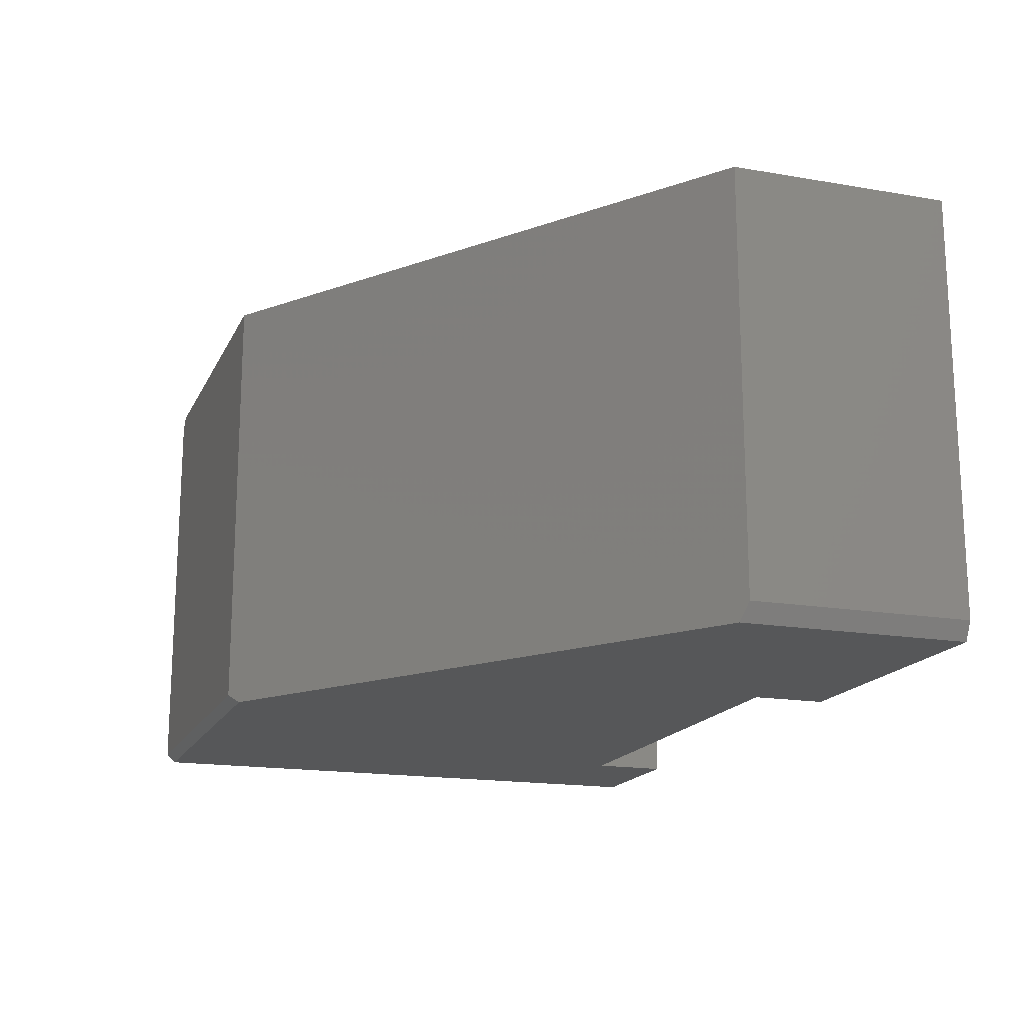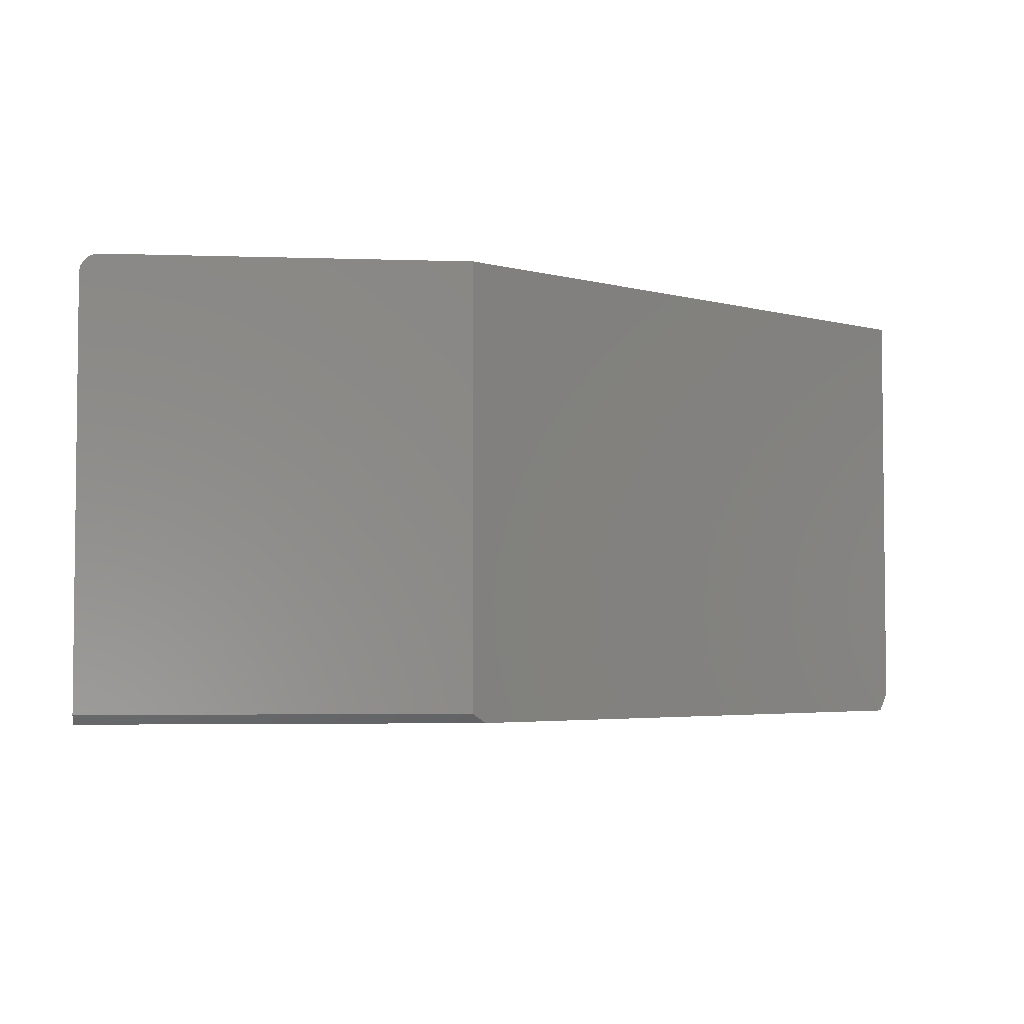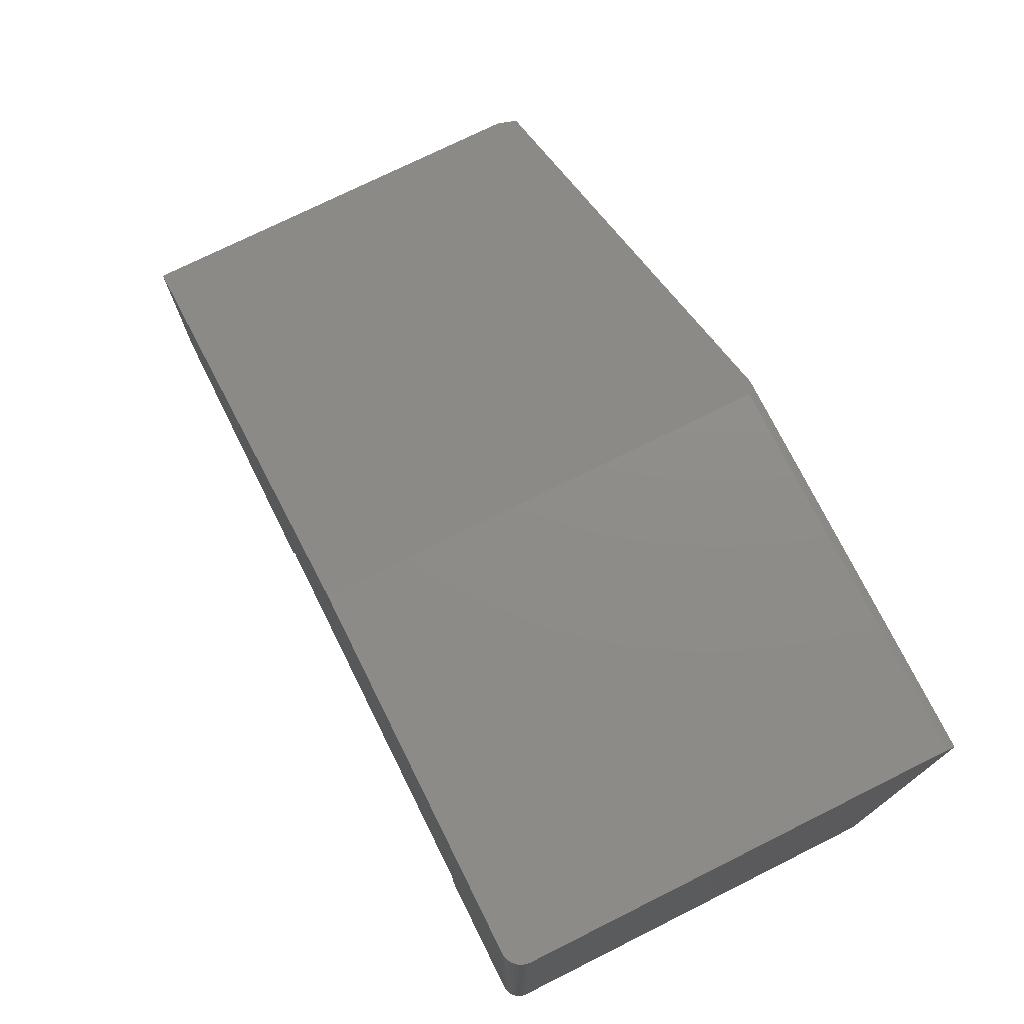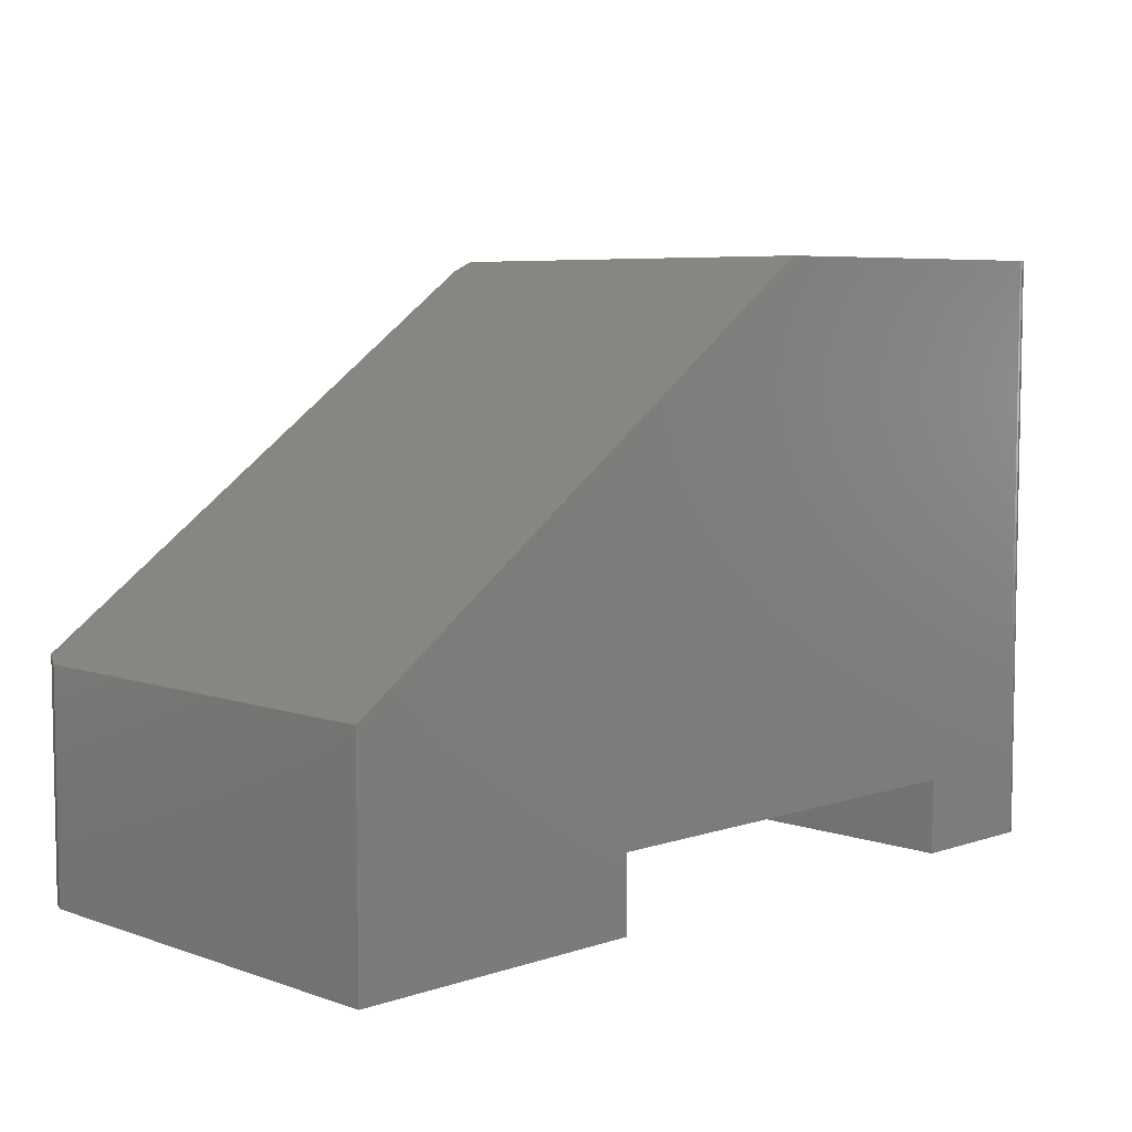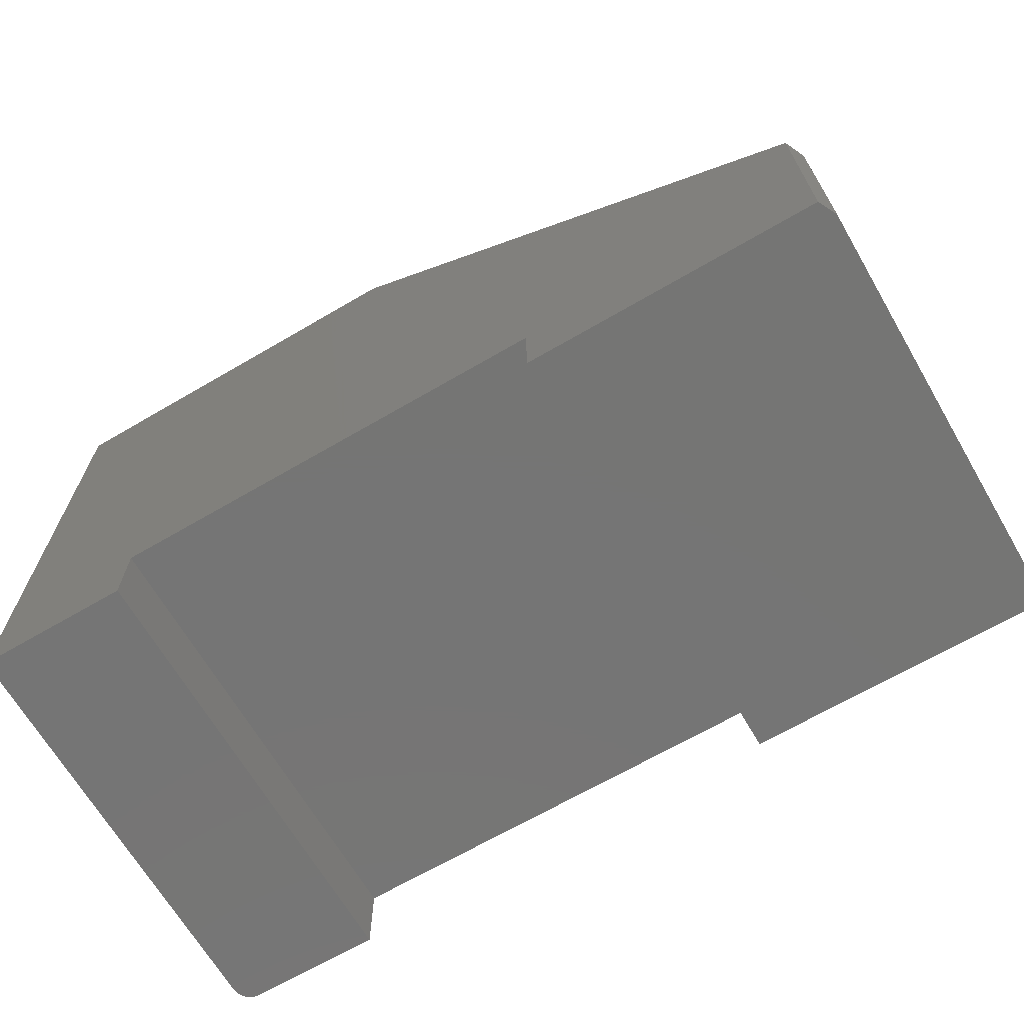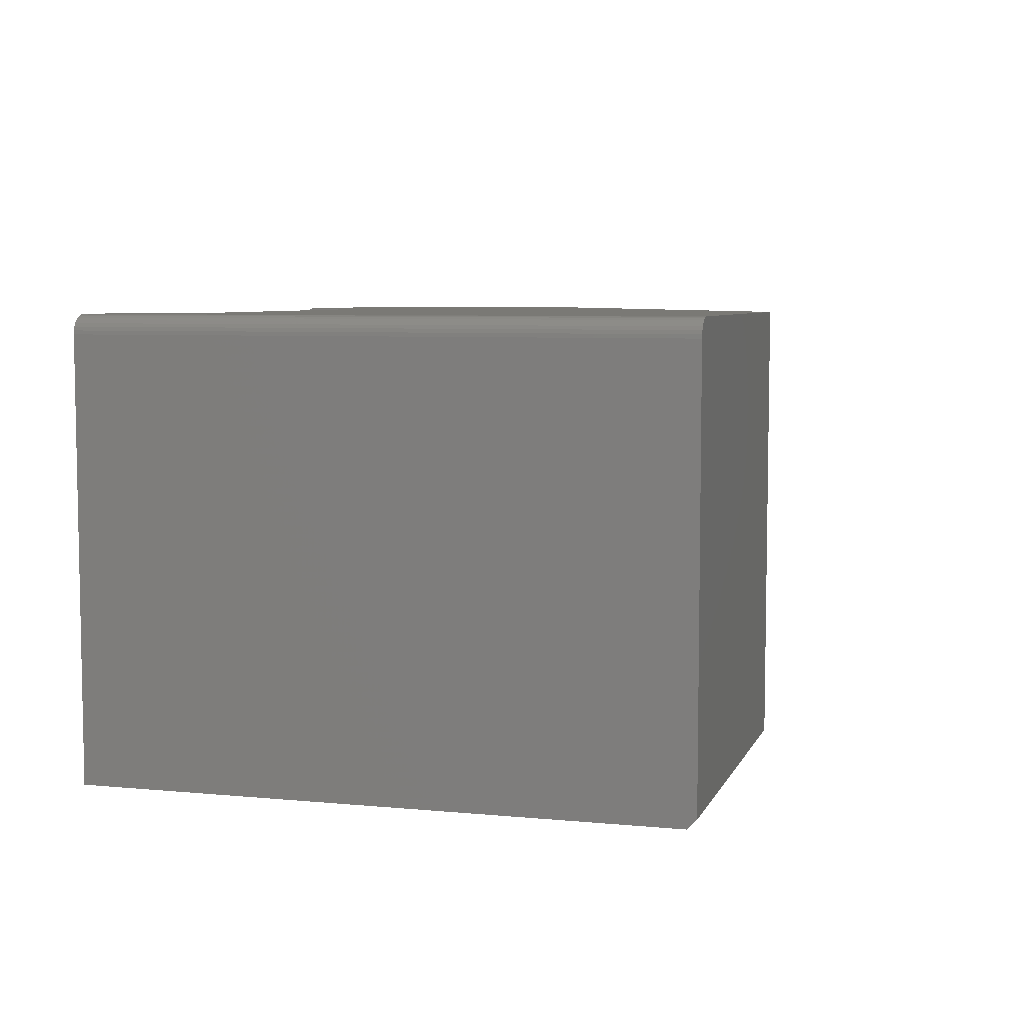
<metadata>
{"format":"stl","ext":"stl","renderer":"f3d","projection":"perspective","resolution":1024,"background":"white","views":[{"elev":-17.0,"azim":70.9,"up":"+Y"},{"elev":-3.9,"azim":-6.3,"up":"+Y"},{"elev":74.4,"azim":-116.5,"up":"+Z"},{"elev":6.4,"azim":135.5,"up":"+Z"},{"elev":-67.5,"azim":30.3,"up":"+Z"},{"elev":6.3,"azim":-74.0,"up":"+Y"}]}
</metadata>
<code>
# stl→obj: 38 verts, 72 faces
v 5.551e-17 0.007812 0.4974
v 5.551e-17 0.3594 0.4974
v 2.998e-17 0 0.4896
v 0 0.3594 0
v 0 0 0
v 0.3158 0.007812 0.4974
v 0.004576 0.3704 0.4974
v 0.01562 0.375 0.4974
v 0.01258 0.3747 0.4974
v 0.009646 0.3738 0.4974
v 0.006944 0.3724 0.4974
v 0.3158 0.375 0.4974
v 0.002633 0.3681 0.4974
v 0.001189 0.3654 0.4974
v 0.0003002 0.3624 0.4974
v 0.01562 0.375 -9.568e-19
v 0.1263 0.375 -7.735e-18
v 0.1263 0.375 0.06316
v 0.75 0.375 0.1895
v 0.4974 0.375 0.06316
v 0.75 0.375 -4.592e-17
v 0.4974 0.375 -3.046e-17
v 0.009646 0.3738 -5.906e-19
v 0.1263 0 -7.735e-18
v 0.01258 0.3747 -7.701e-19
v 0.0003002 0.3624 -1.838e-20
v 0.001189 0.3654 -7.283e-20
v 0.002633 0.3681 -1.612e-19
v 0.004576 0.3704 -2.802e-19
v 0.006944 0.3724 -4.252e-19
v 0.1263 0 0.06316
v 0.3268 0 0.4896
v 0.7422 0 0.195
v 0.4974 0 -3.046e-17
v 0.7422 0 -4.545e-17
v 0.4974 0 0.06316
v 0.75 0.01562 0.1895
v 0.75 0.01562 -4.592e-17
f 1 2 3
f 3 2 4
f 3 4 5
f 1 6 2
f 7 8 9
f 7 9 10
f 7 10 11
f 12 8 7
f 12 7 13
f 12 13 14
f 12 14 15
f 12 15 2
f 12 2 6
f 16 8 17
f 17 8 18
f 8 12 18
f 18 12 19
f 18 19 20
f 20 19 21
f 20 21 22
f 23 5 4
f 24 5 23
f 24 23 25
f 24 25 16
f 24 16 17
f 26 27 28
f 26 28 29
f 26 29 30
f 26 30 23
f 26 23 4
f 8 16 9
f 9 16 25
f 9 25 10
f 10 25 23
f 10 23 11
f 11 23 30
f 11 30 7
f 7 30 29
f 7 29 13
f 13 29 28
f 13 28 14
f 14 28 27
f 14 27 15
f 15 27 26
f 15 26 2
f 2 26 4
f 5 24 3
f 3 24 31
f 3 31 32
f 32 31 33
f 34 35 36
f 36 35 33
f 36 33 31
f 37 19 33
f 6 32 12
f 12 32 33
f 12 33 19
f 6 1 32
f 32 1 3
f 38 21 37
f 37 21 19
f 38 35 21
f 21 35 34
f 21 34 22
f 37 33 38
f 38 33 35
f 36 20 34
f 34 20 22
f 31 18 36
f 36 18 20
f 24 17 31
f 31 17 18

</code>
